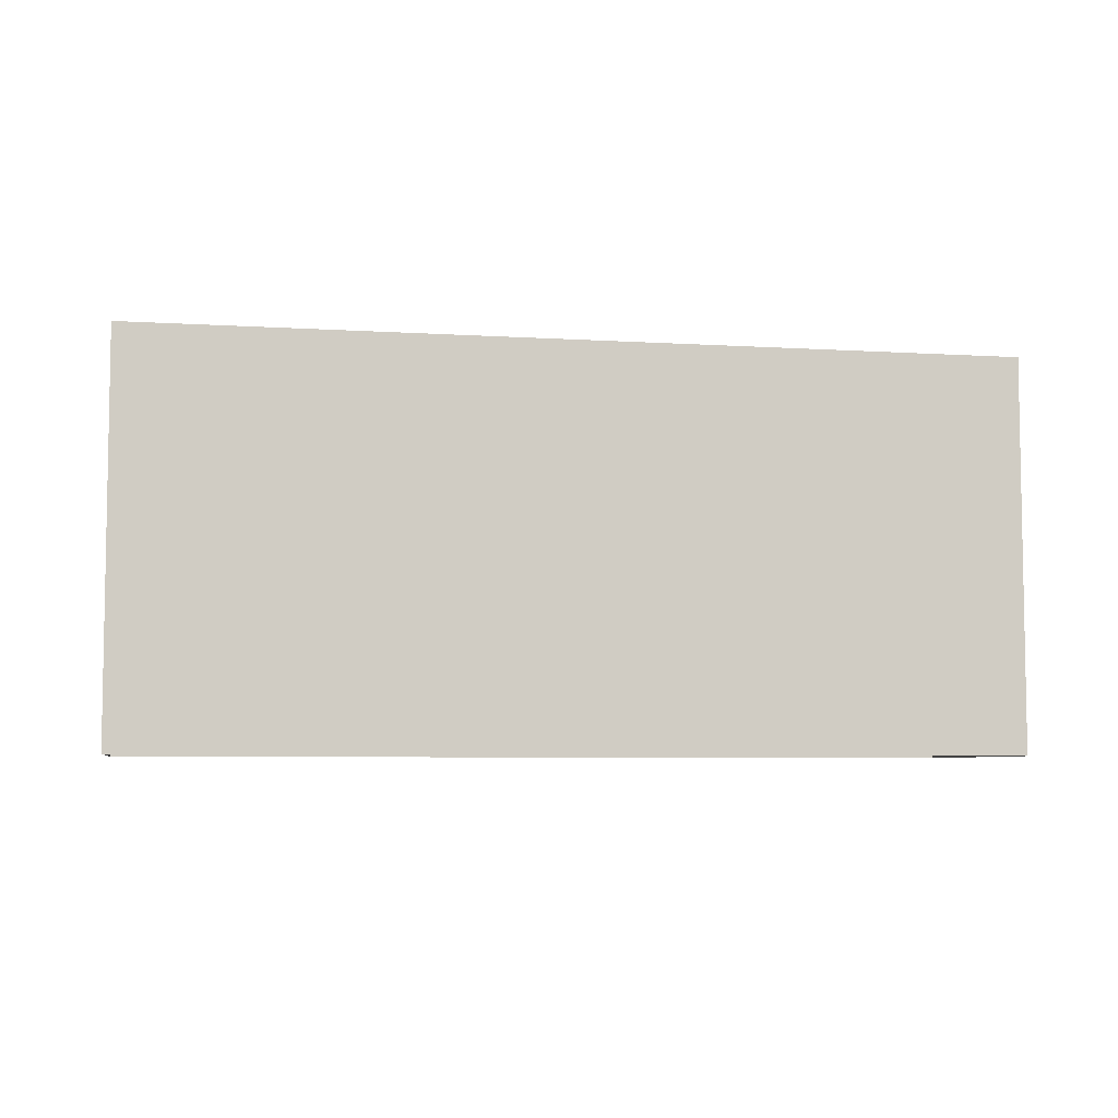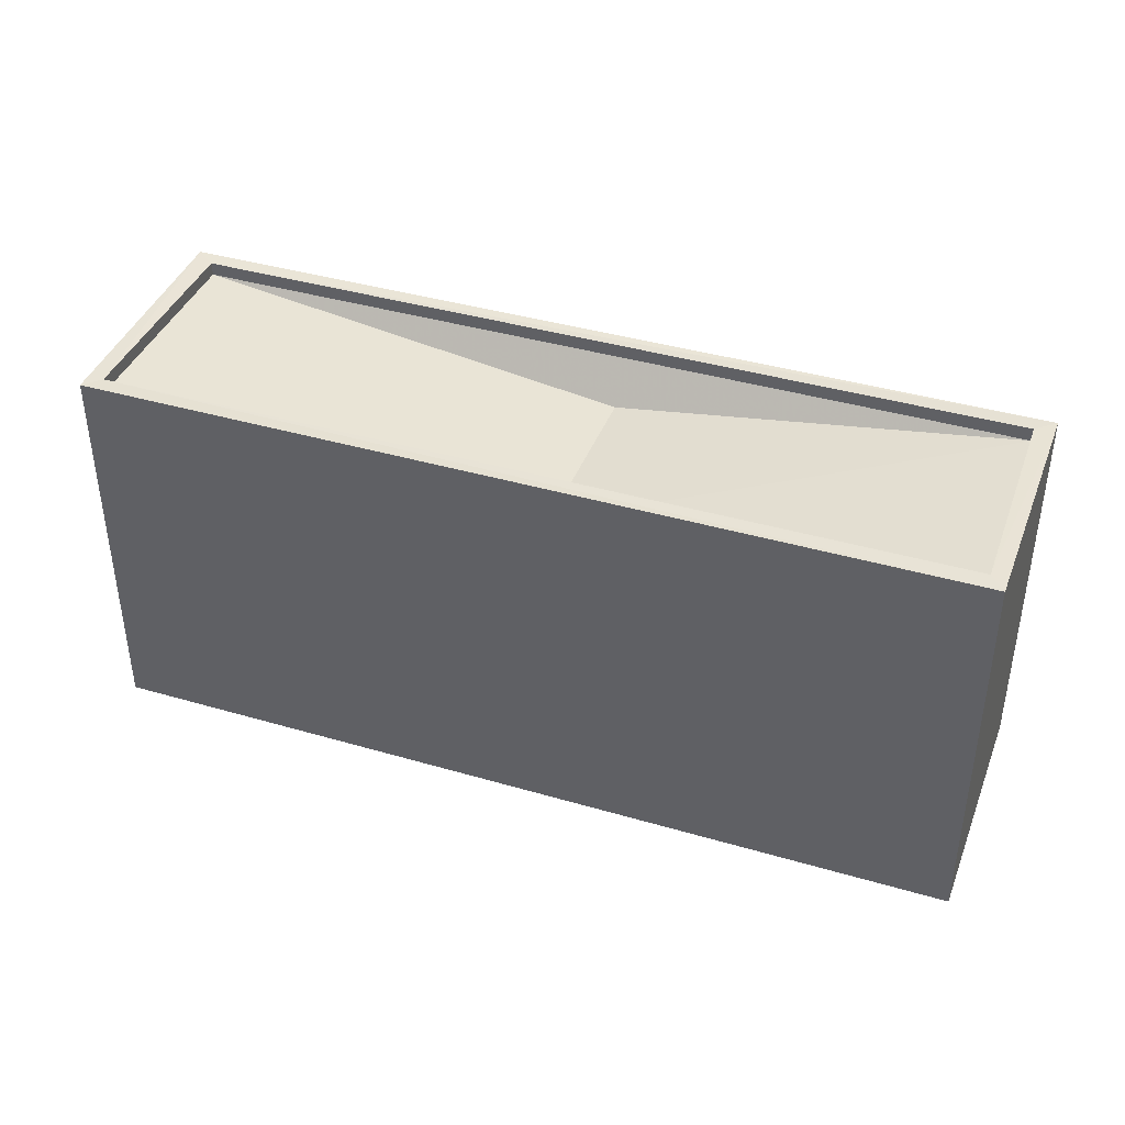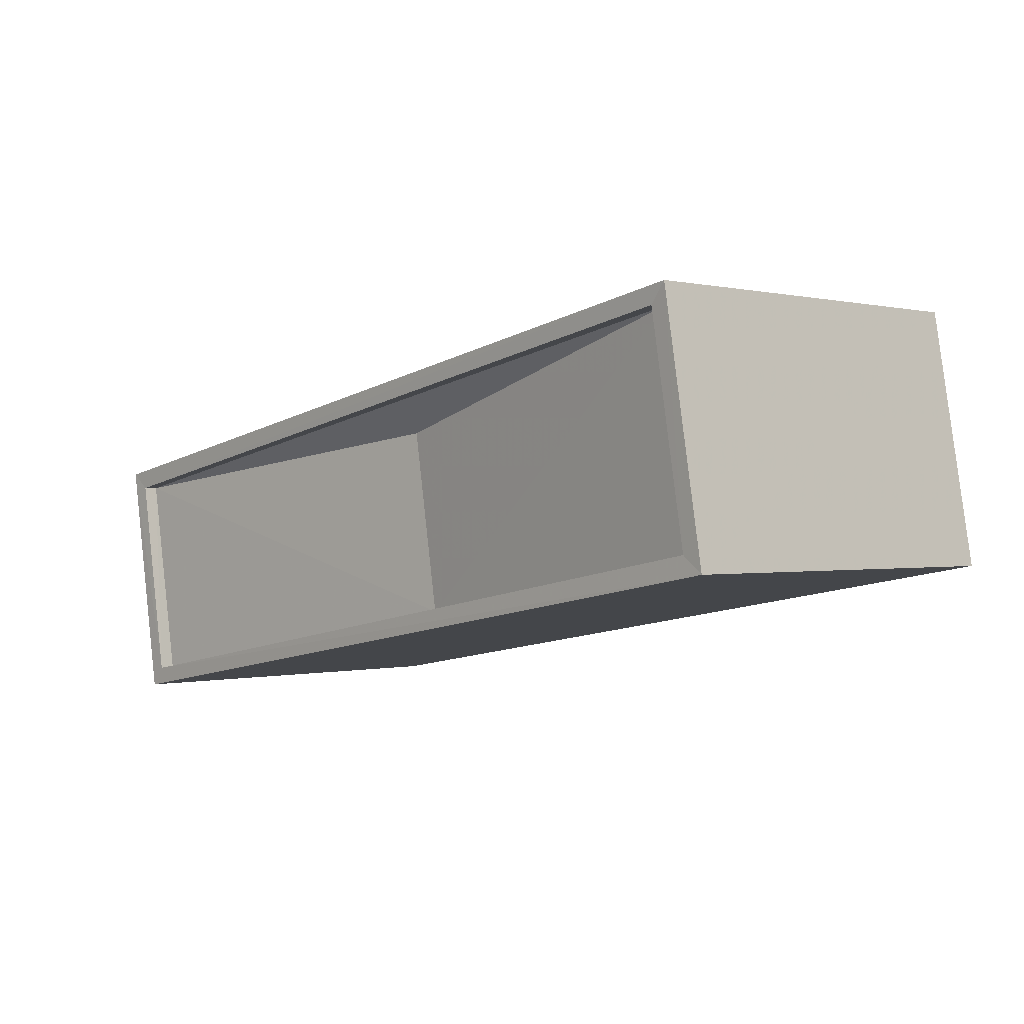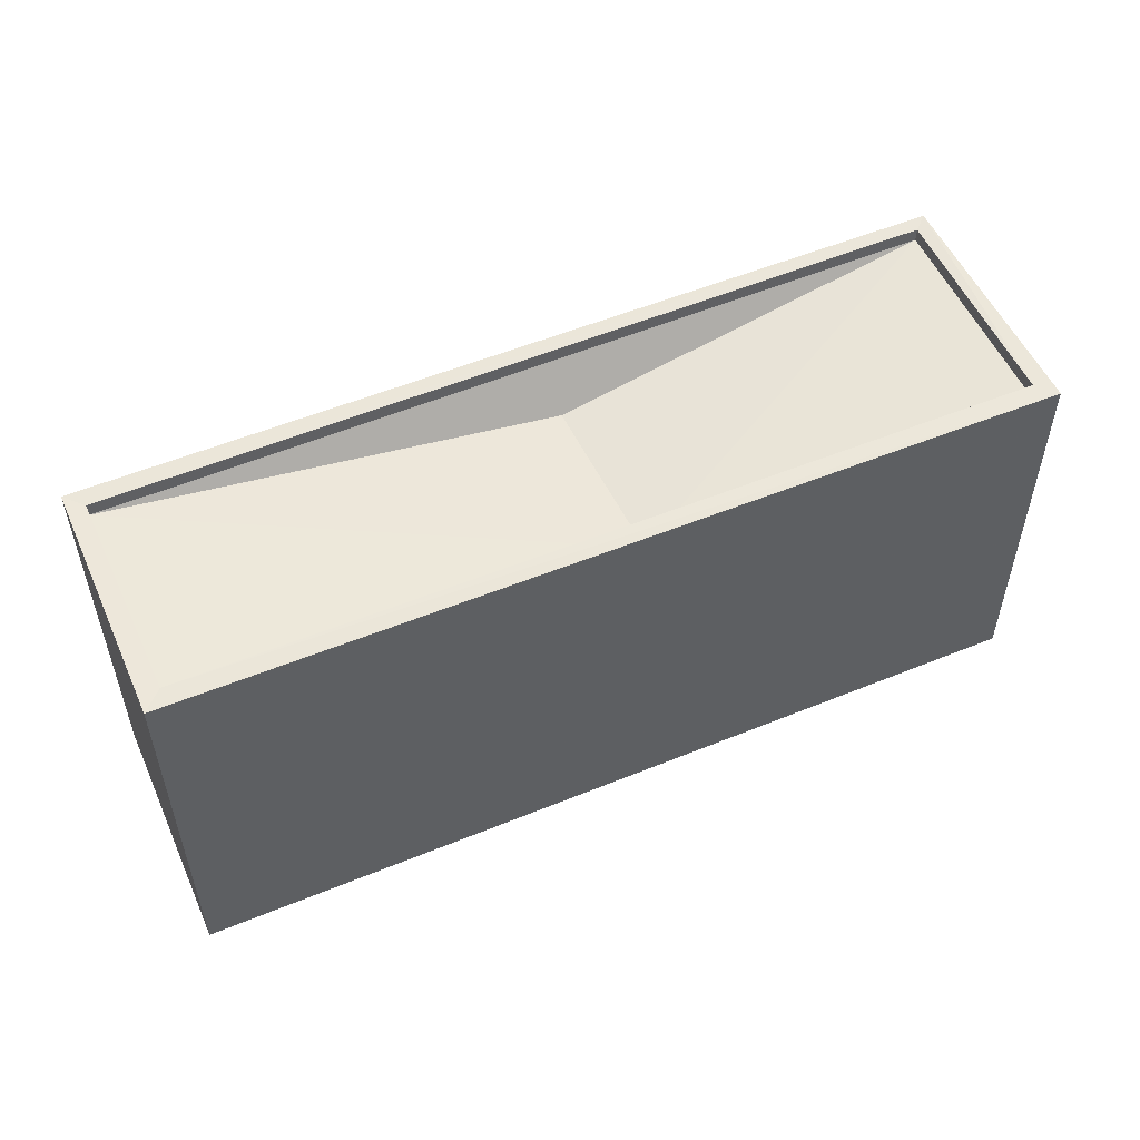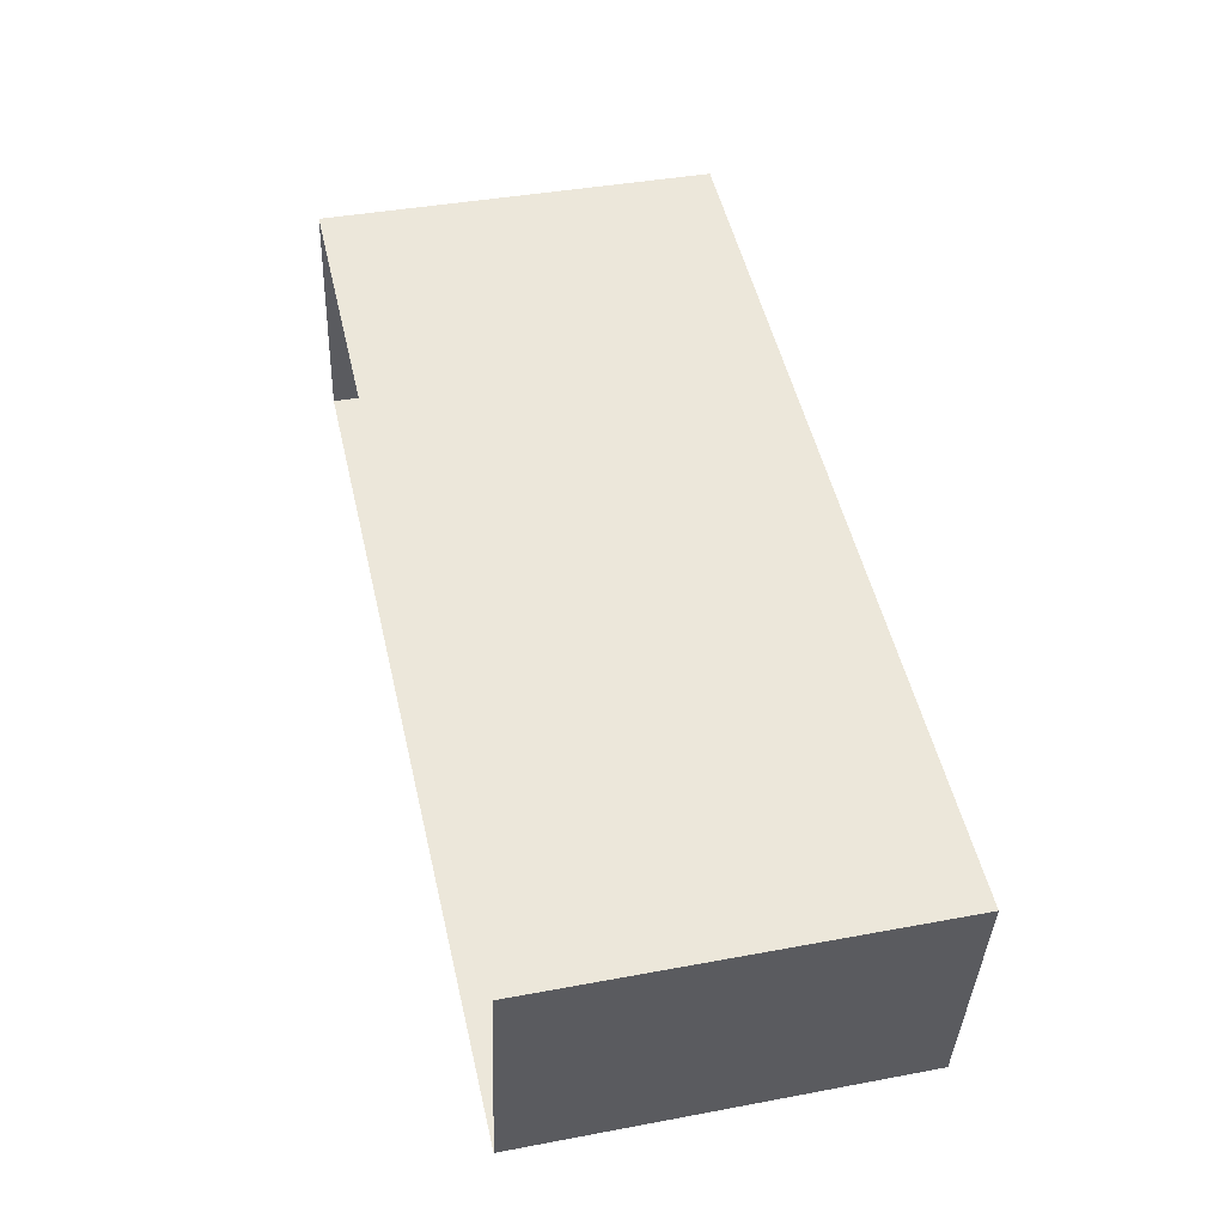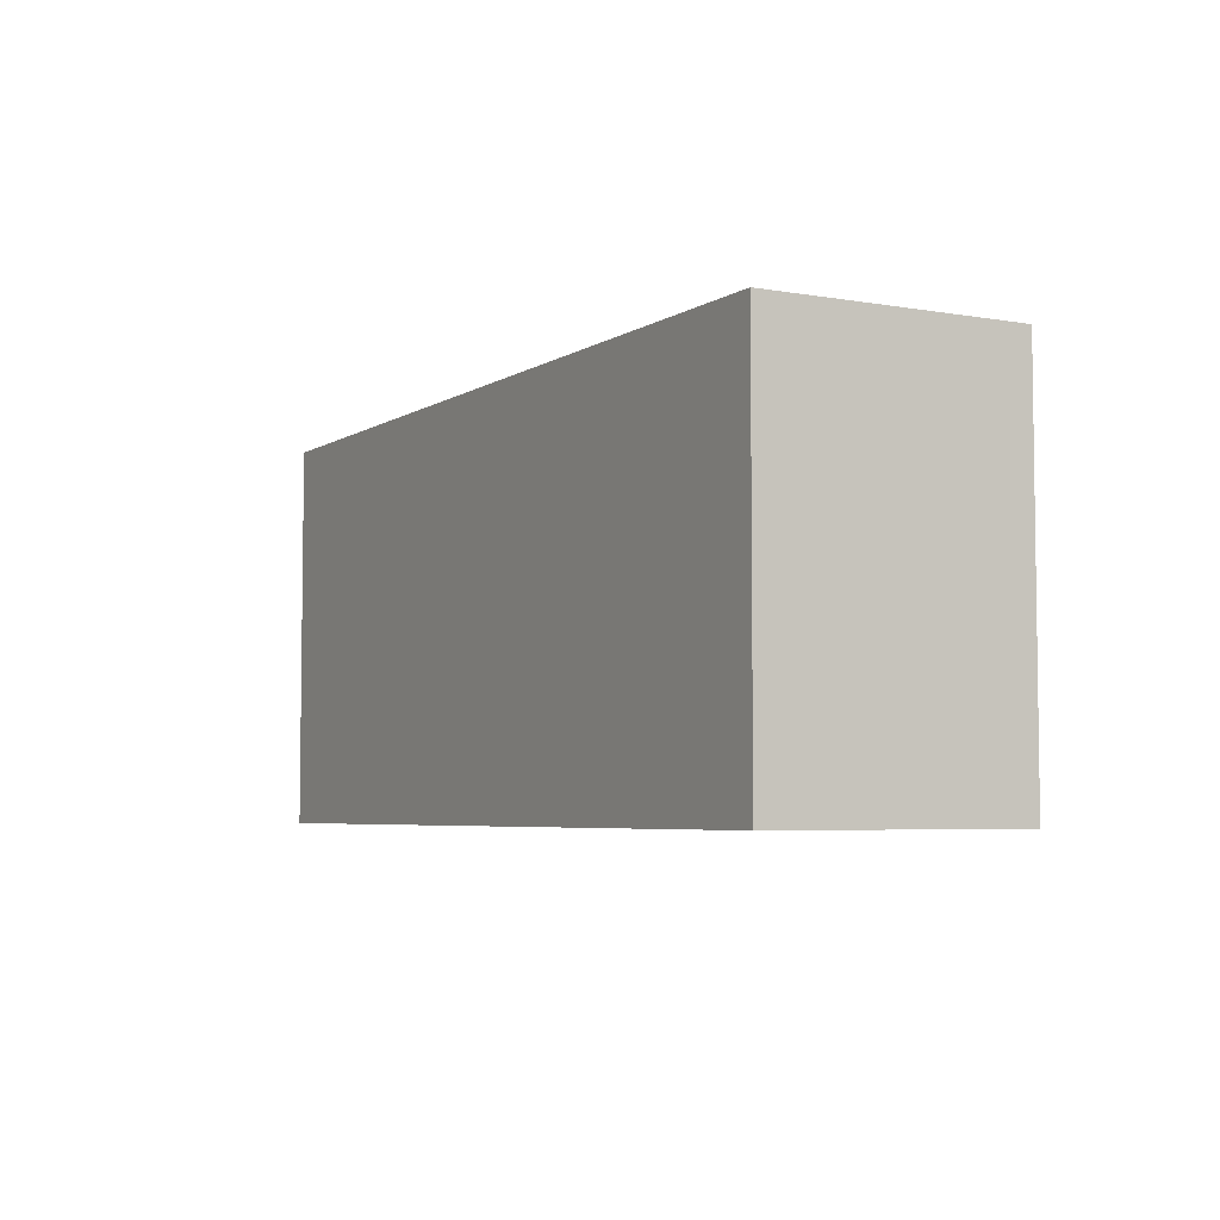
<metadata>
{"format":"obj","ext":"obj","renderer":"f3d","projection":"perspective","resolution":1024,"background":"white","views":[{"elev":-6.0,"azim":179.2,"up":"+Z"},{"elev":40.3,"azim":29.5,"up":"+Z"},{"elev":-0.1,"azim":47.8,"up":"+Y"},{"elev":53.2,"azim":-14.1,"up":"+Z"},{"elev":41.0,"azim":-103.2,"up":"+Y"},{"elev":-5.0,"azim":70.4,"up":"+Z"}]}
</metadata>
<code>
v 1.244e+05 7.851e+05 19.74
v 1.243e+05 7.851e+05 19.74
v 1.244e+05 7.851e+05 19.74
v 1.244e+05 7.851e+05 19.74
v 1.244e+05 7.851e+05 26.02
v 1.244e+05 7.851e+05 25.43
v 1.244e+05 7.851e+05 26.02
v 1.244e+05 7.851e+05 25.4
v 1.244e+05 7.851e+05 26.03
v 1.244e+05 7.851e+05 26.02
v 1.244e+05 7.851e+05 26.27
v 1.244e+05 7.851e+05 26.27
v 1.244e+05 7.851e+05 26.27
v 1.244e+05 7.851e+05 26.28
v 1.243e+05 7.851e+05 26.28
v 1.244e+05 7.851e+05 26.27
v 1.244e+05 7.851e+05 26.28
v 1.244e+05 7.851e+05 26.28
f 1 2 3
f 1 4 2
f 5 6 7
f 7 6 8
f 9 8 6
f 10 9 6
f 7 8 9
f 5 7 11
f 11 7 12
f 7 9 12
f 12 9 13
f 9 10 14
f 13 9 14
f 6 14 10
f 14 6 5
f 11 14 5
f 12 15 11
f 15 16 11
f 17 15 12
f 16 18 11
f 11 18 14
f 18 17 14
f 14 17 13
f 13 17 12
f 18 1 3
f 17 18 3
f 18 4 1
f 18 16 4
f 16 2 4
f 16 15 2
f 17 3 2
f 15 17 2

</code>
